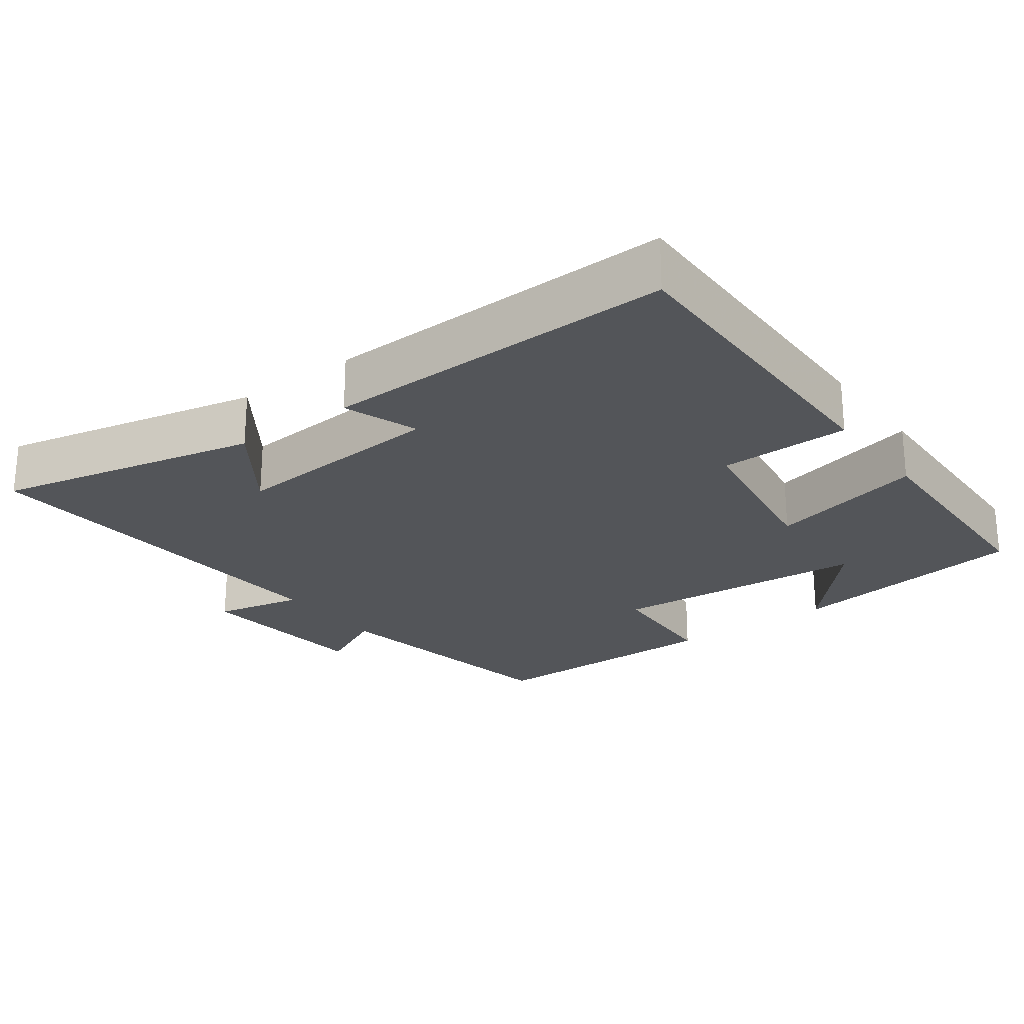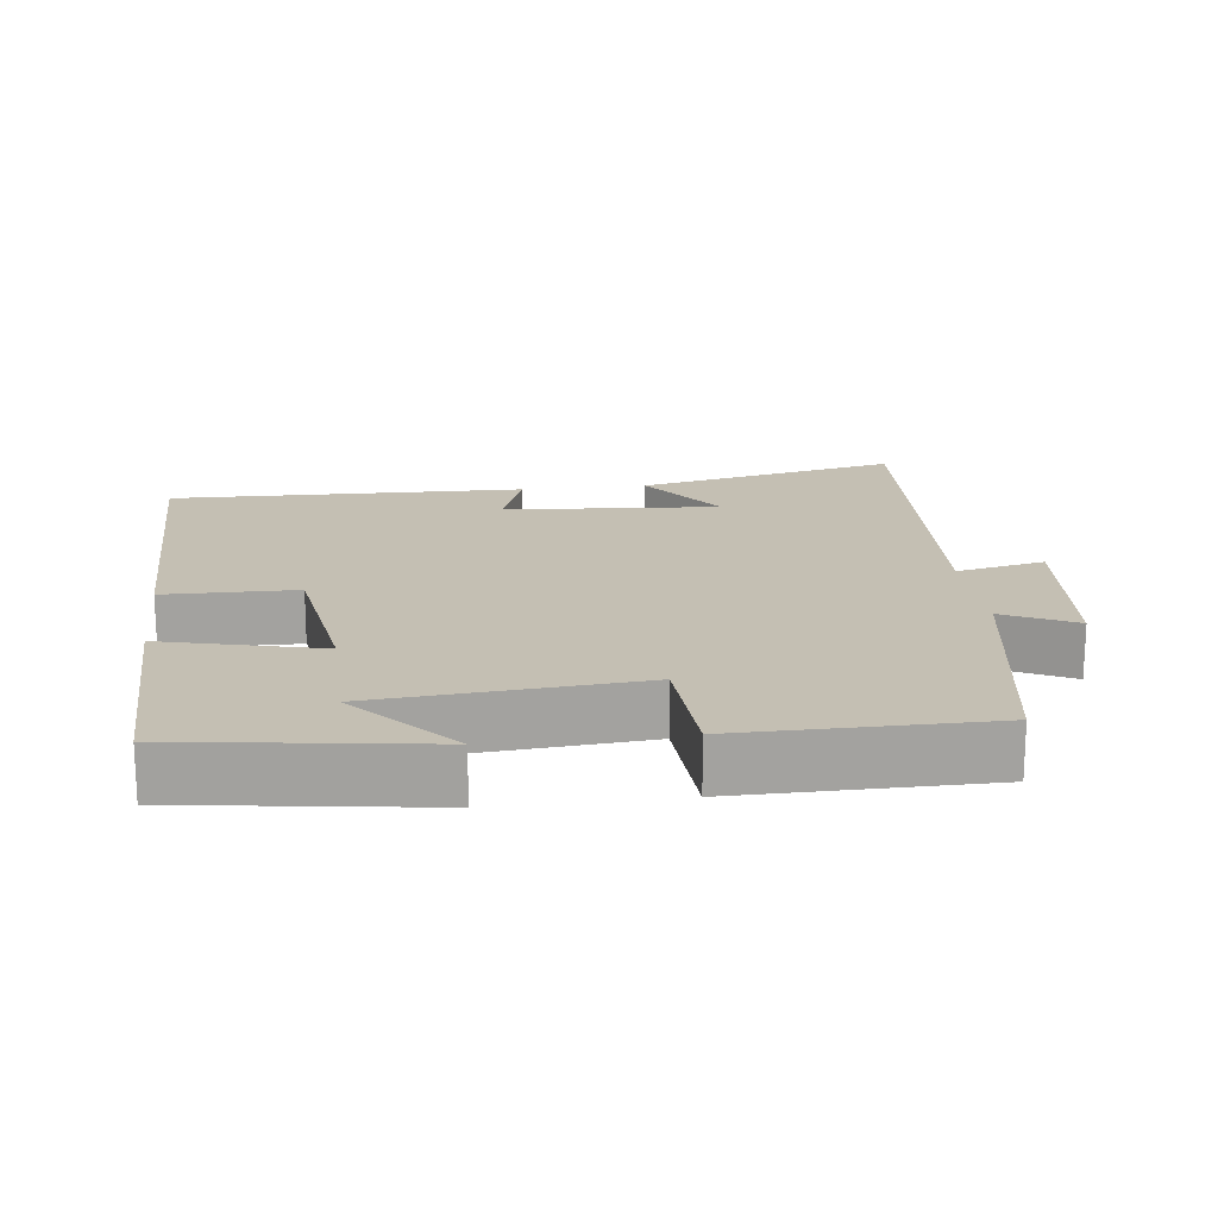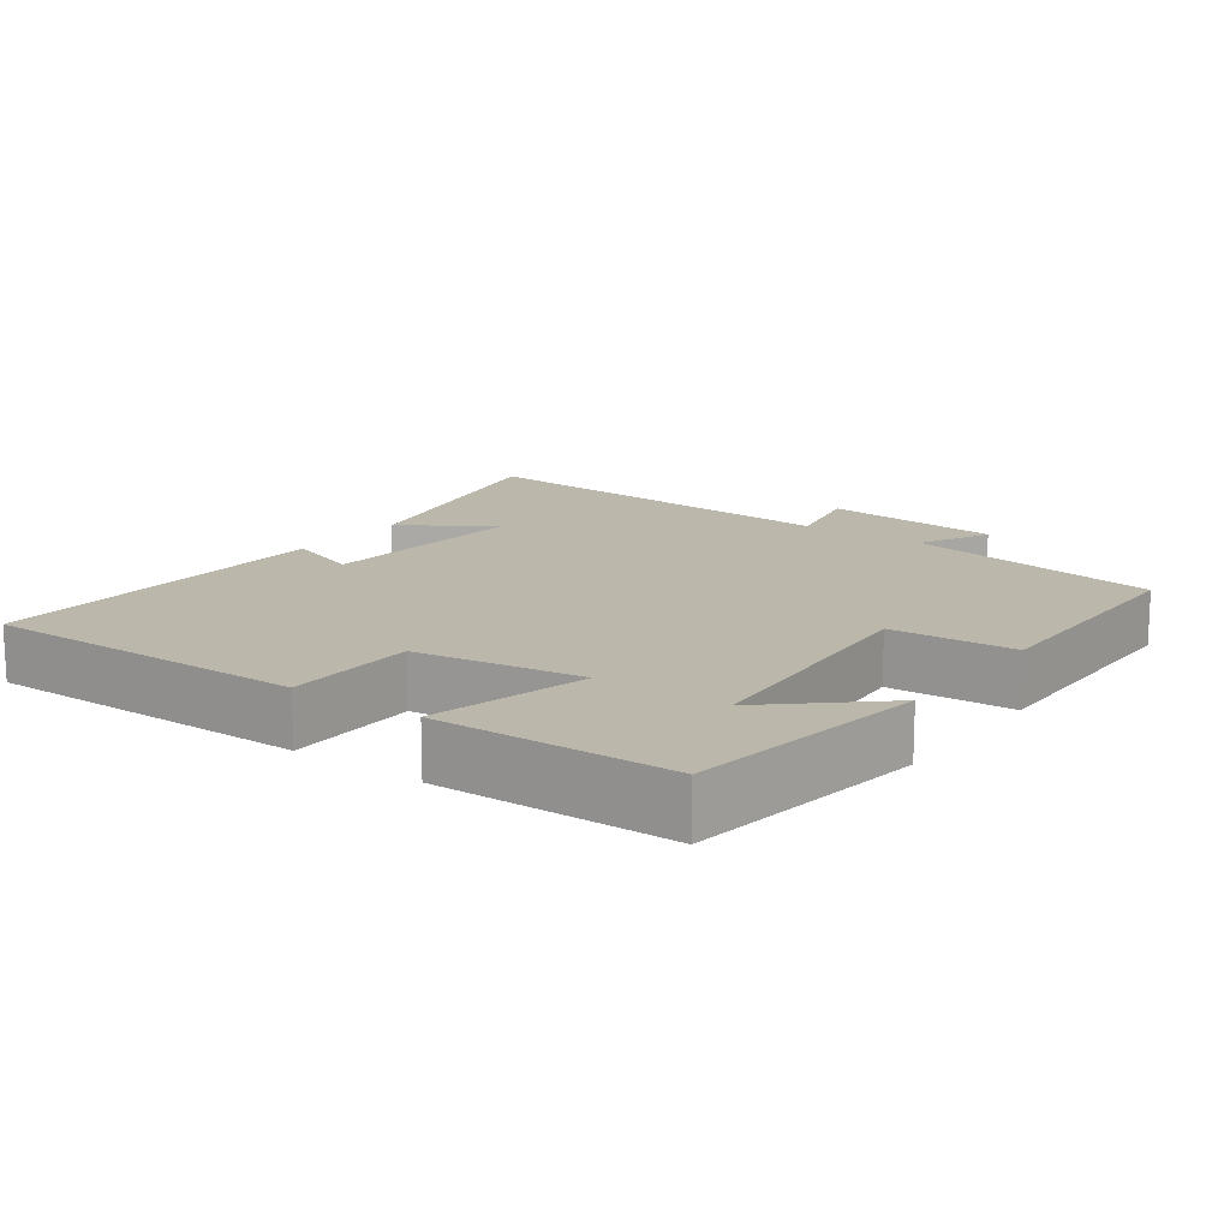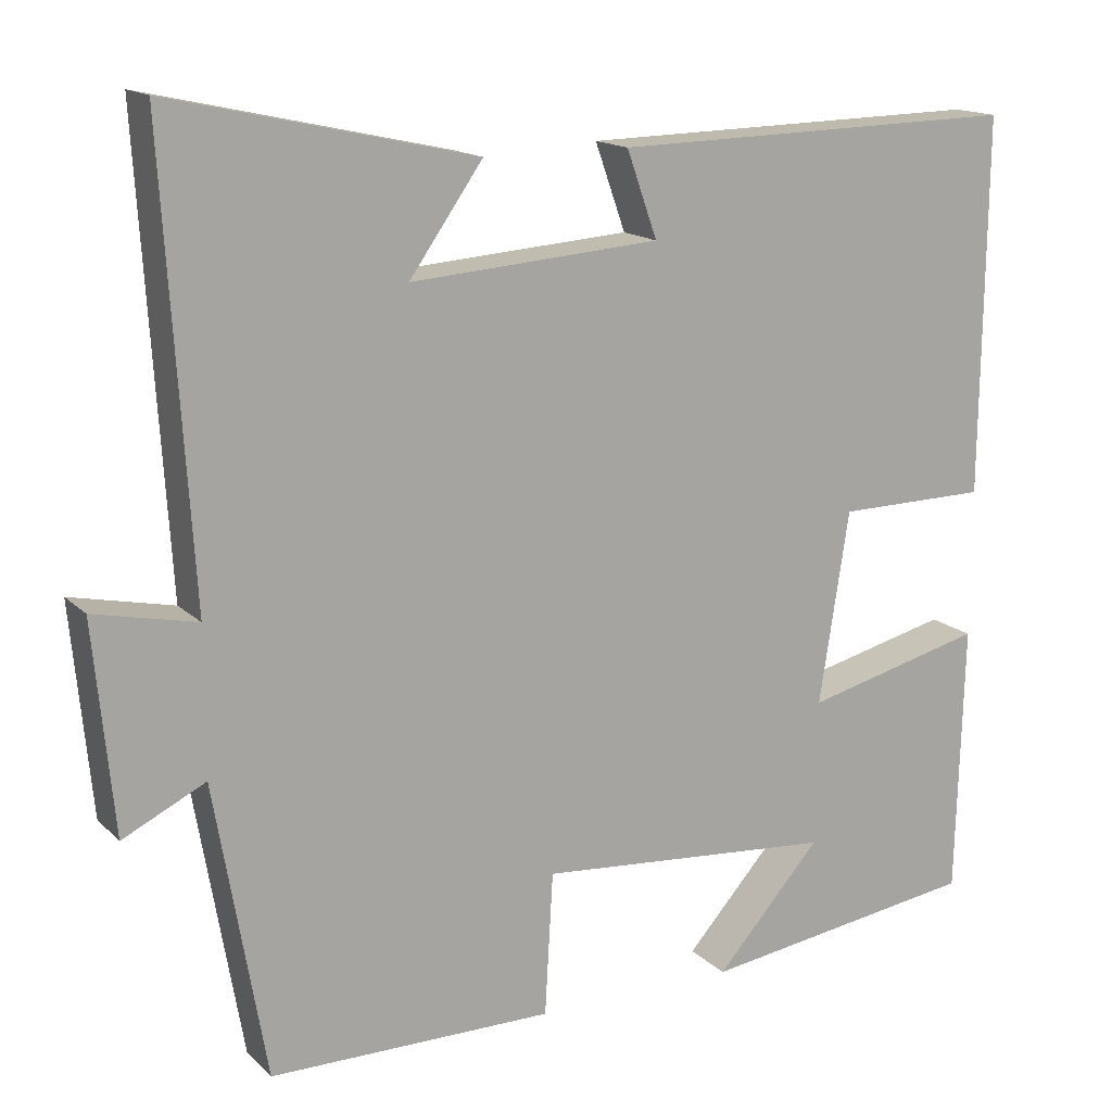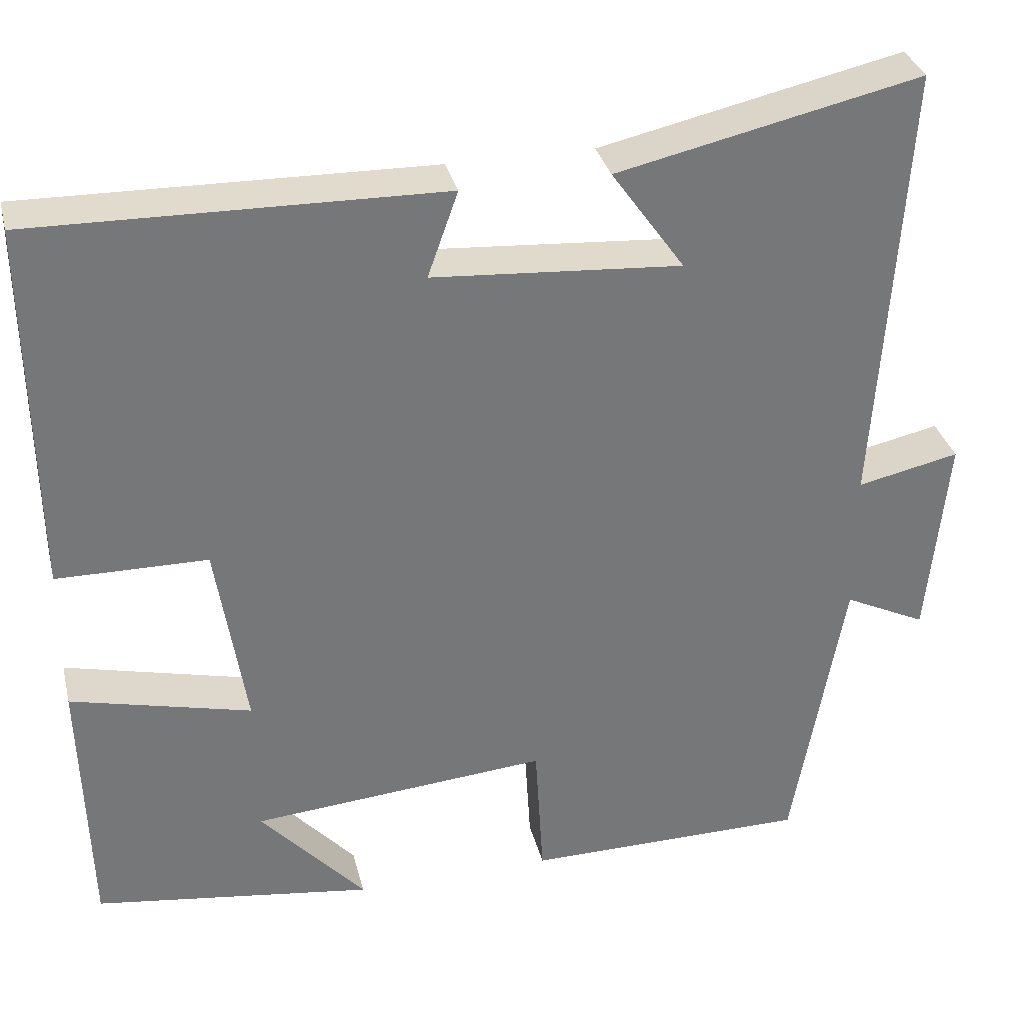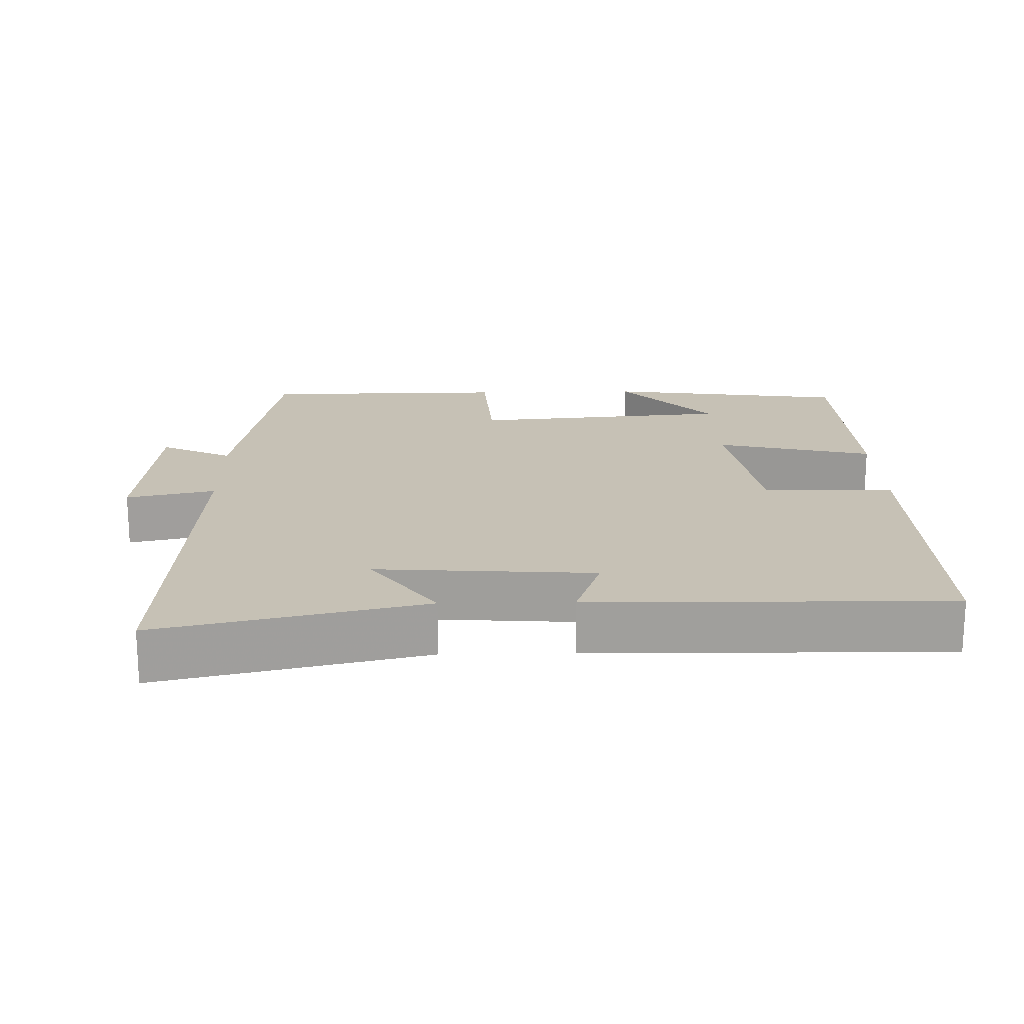
<metadata>
{"format":"obj","ext":"obj","renderer":"f3d","projection":"perspective","resolution":1024,"background":"white","views":[{"elev":-24.0,"azim":36.6,"up":"+Y"},{"elev":17.8,"azim":173.2,"up":"+Y"},{"elev":14.5,"azim":126.2,"up":"+Y"},{"elev":15.4,"azim":-28.7,"up":"+Z"},{"elev":33.3,"azim":166.4,"up":"+Z"},{"elev":18.8,"azim":-1.5,"up":"+Y"}]}
</metadata>
<code>
v -0.438 0.07 -0.498
v -0.5 0.07 -0.14
v -0.6 0.07 -0.189
v -0.624 0.07 0.063
v -0.5 0.07 0.036
v -0.534 0.07 0.582
v -0.166 0.07 0.5
v -0.255 0.07 0.374
v 0.047 0.07 0.396
v 0.01 0.07 0.5
v 0.505 0.07 0.51
v 0.5 0.07 0.056
v 0.317 0.07 0.054
v 0.281 0.07 -0.178
v 0.5 0.07 -0.124
v 0.491 0.07 -0.452
v 0.151 0.07 -0.5
v 0.279 0.07 -0.357
v -0.083 0.07 -0.327
v -0.093 0.07 -0.5
v -0.438 0 -0.498
v -0.5 0 -0.14
v -0.6 0 -0.189
v -0.624 0 0.063
v -0.5 0 0.036
v -0.534 0 0.582
v -0.166 0 0.5
v -0.255 0 0.374
v 0.047 0 0.396
v 0.01 0 0.5
v 0.505 0 0.51
v 0.5 0 0.056
v 0.317 0 0.054
v 0.281 0 -0.178
v 0.5 0 -0.124
v 0.491 0 -0.452
v 0.151 0 -0.5
v 0.279 0 -0.357
v -0.083 0 -0.327
v -0.093 0 -0.5
f 19 20 1 2
f 18 19 2
f 15 16 17 18
f 14 15 18
f 14 18 2
f 13 14 2
f 11 12 13
f 10 11 13
f 9 10 13
f 8 9 13 2
f 5 6 7 8
f 5 8 2 3
f 3 4 5
f 22 21 40 39
f 22 39 38
f 38 37 36 35
f 38 35 34
f 22 38 34
f 22 34 33
f 33 32 31
f 33 31 30
f 33 30 29
f 22 33 29 28
f 28 27 26 25
f 23 22 28 25
f 25 24 23
f 1 21 22 2
f 2 22 23 3
f 3 23 24 4
f 4 24 25 5
f 5 25 26 6
f 6 26 27 7
f 7 27 28 8
f 8 28 29 9
f 9 29 30 10
f 10 30 31 11
f 11 31 32 12
f 12 32 33 13
f 13 33 34 14
f 14 34 35 15
f 15 35 36 16
f 16 36 37 17
f 17 37 38 18
f 18 38 39 19
f 19 39 40 20
f 20 40 21 1

</code>
